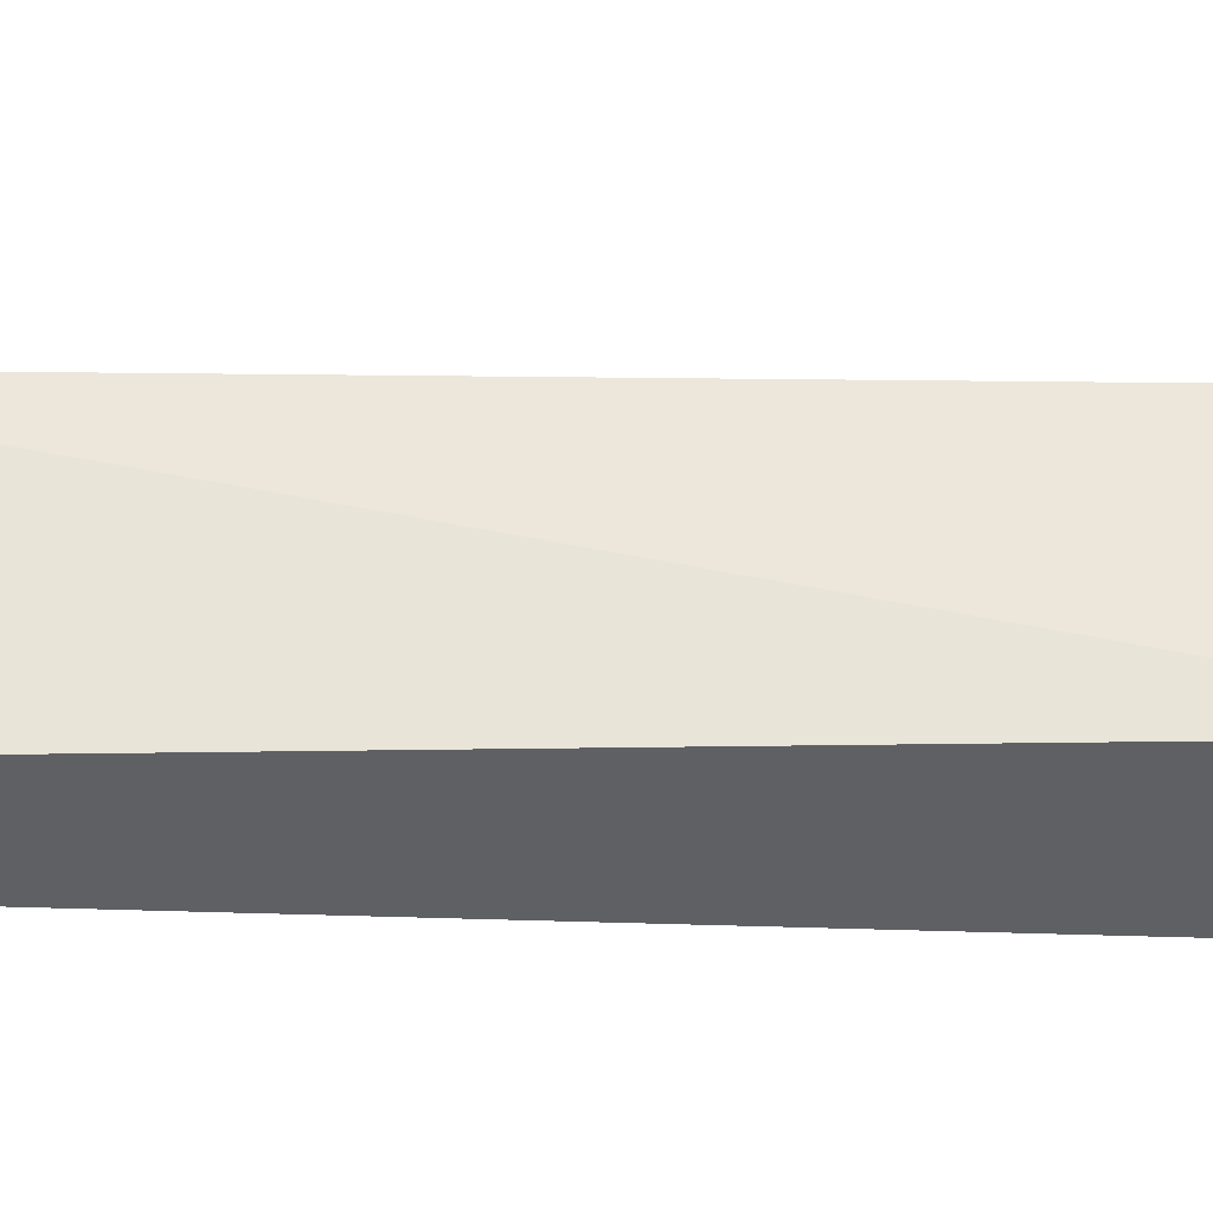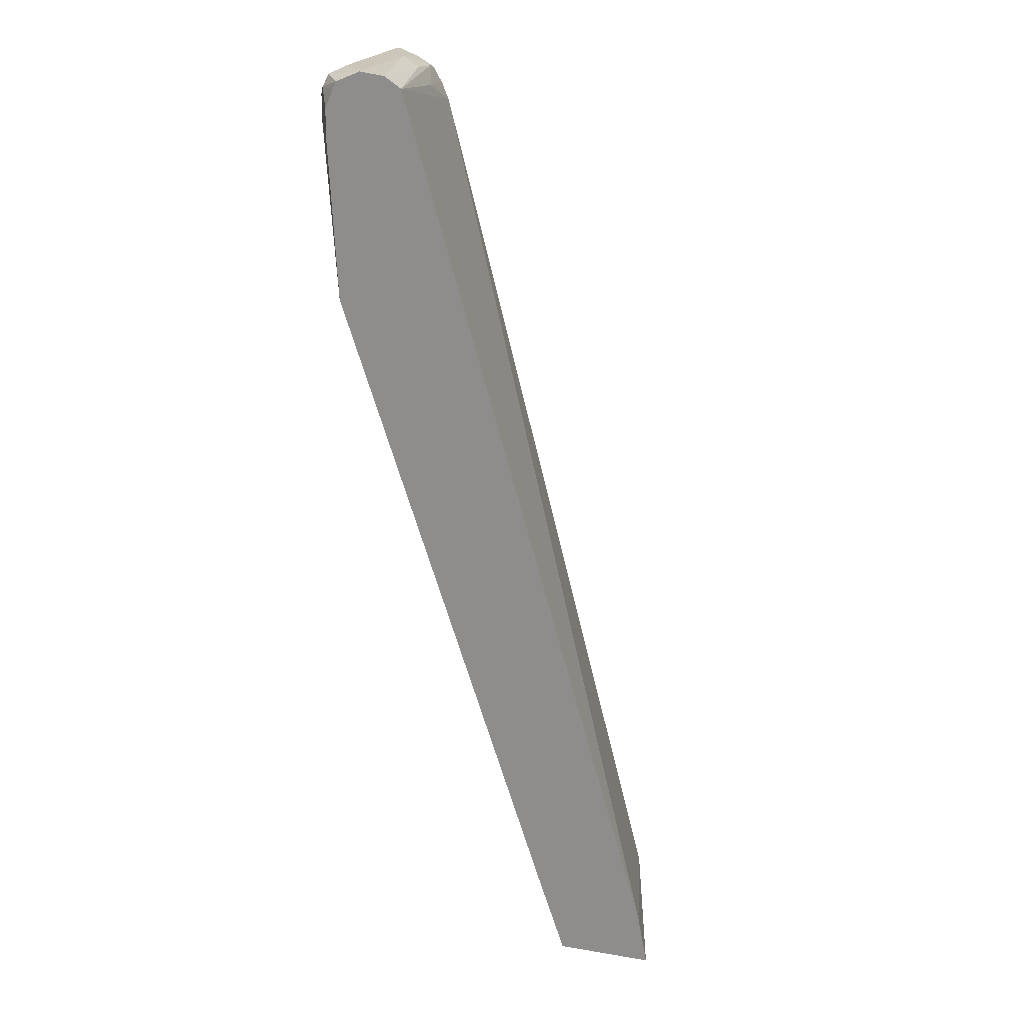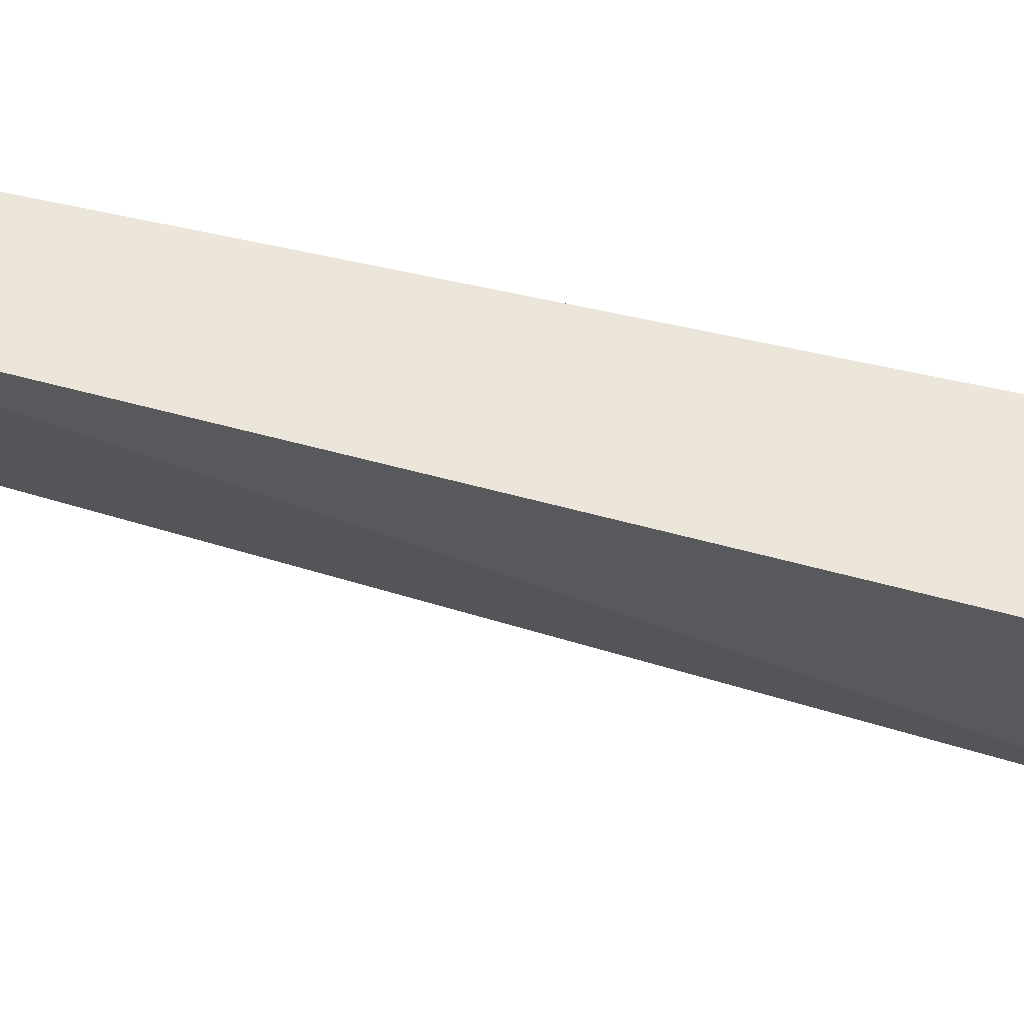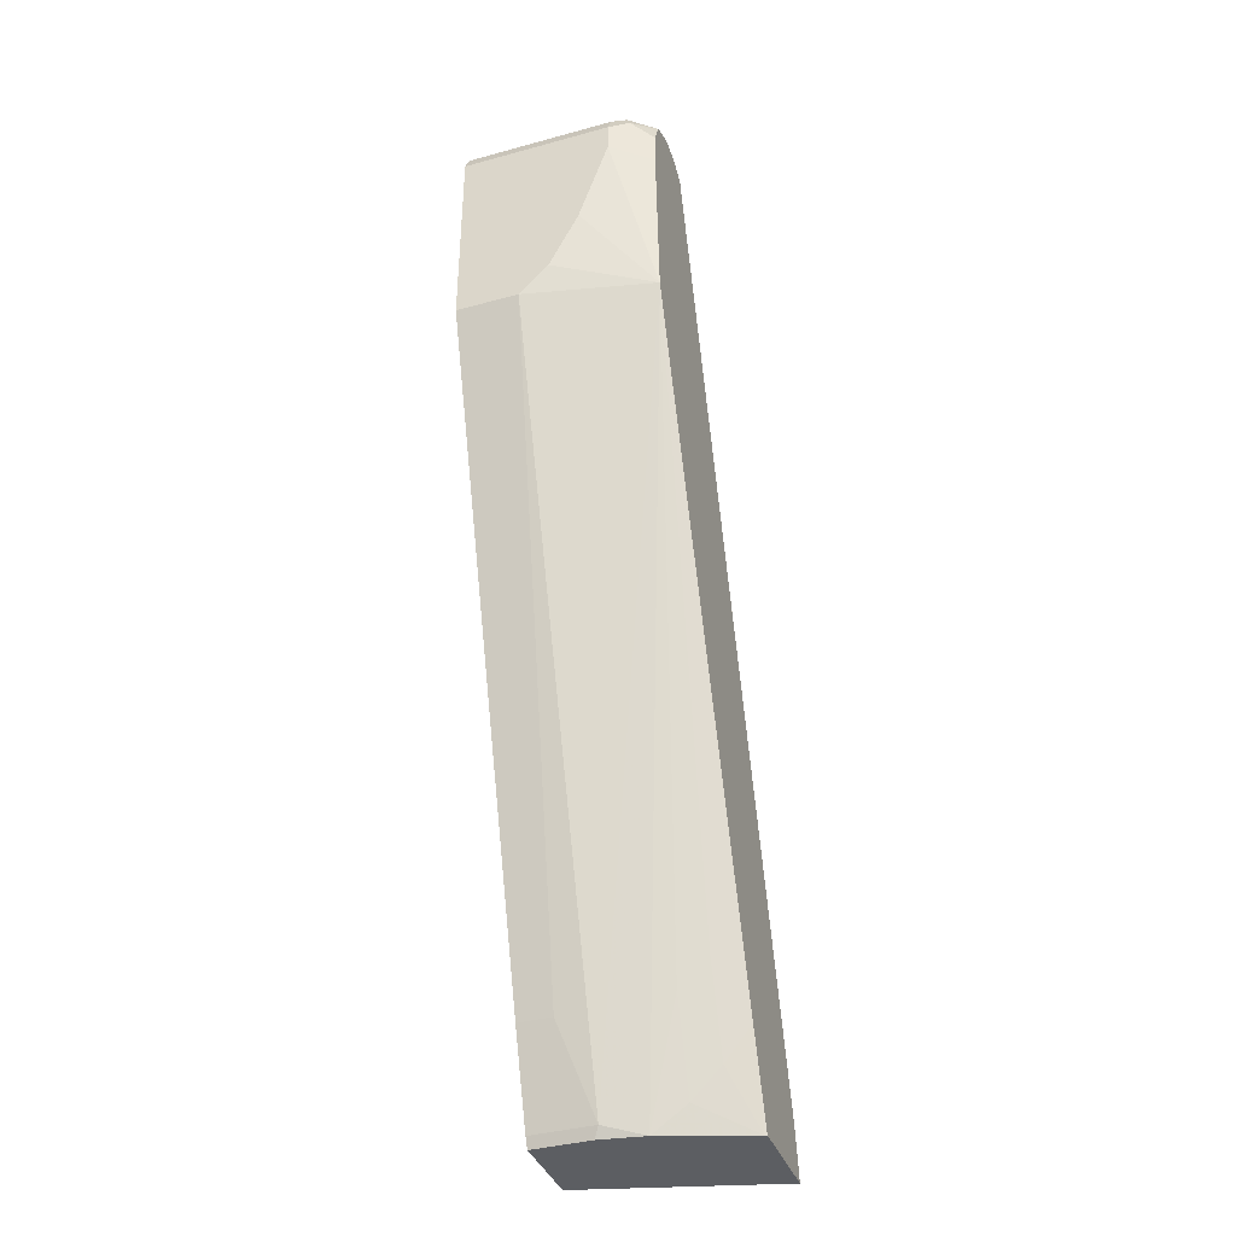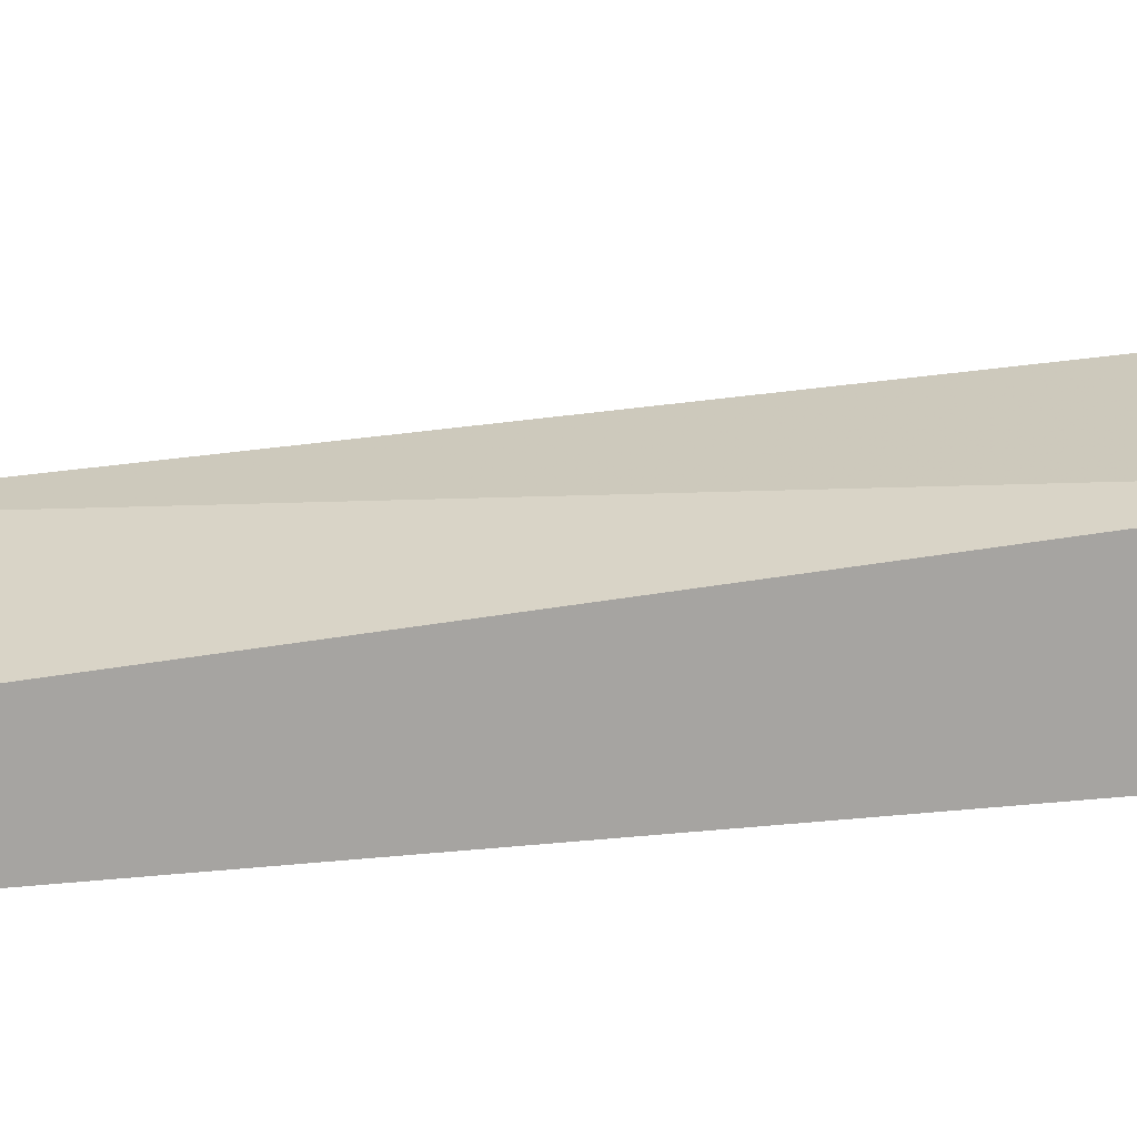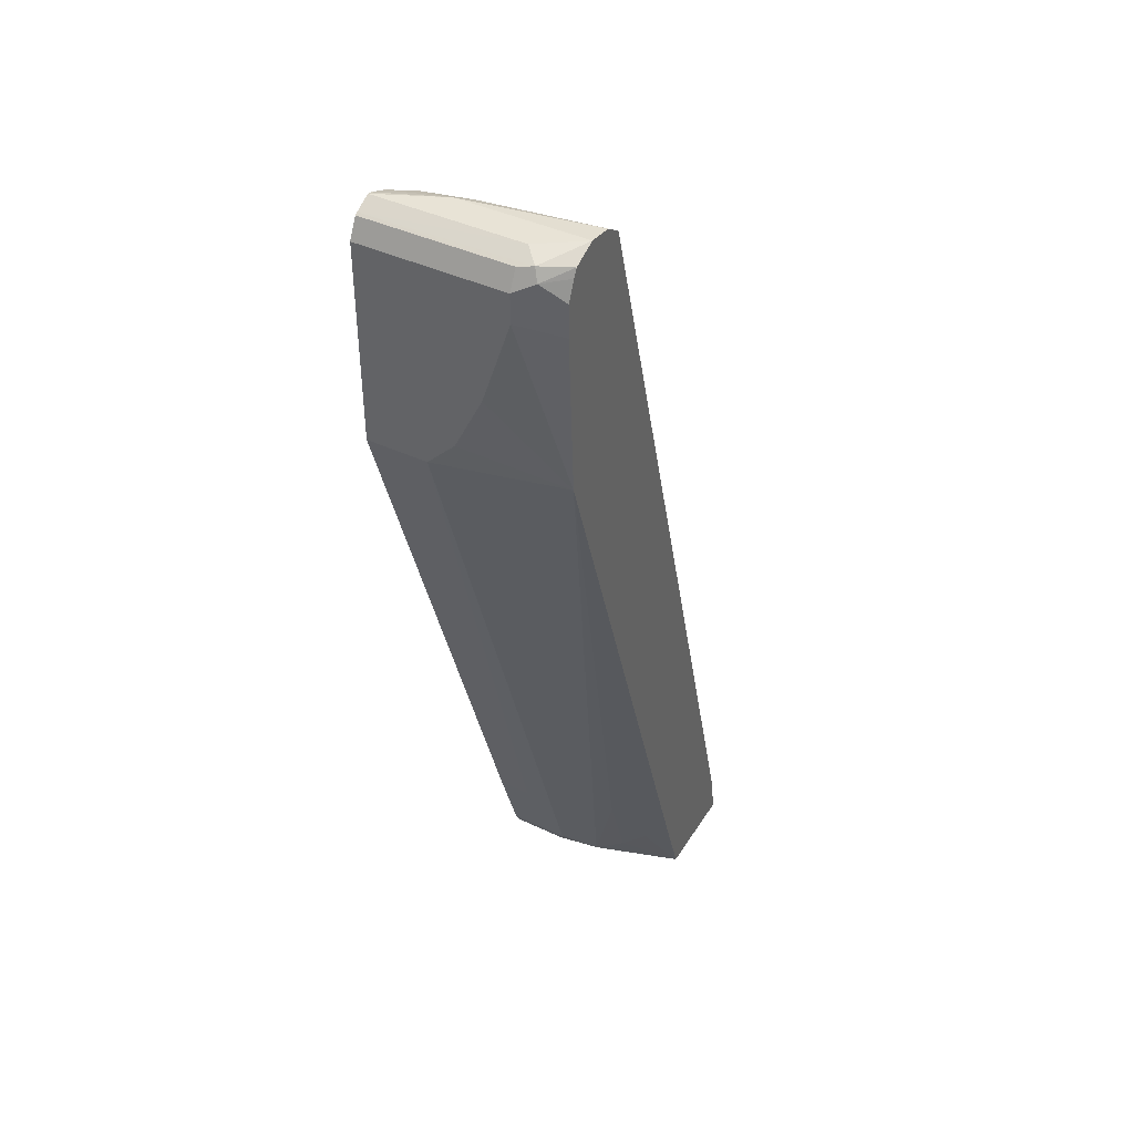
<metadata>
{"format":"obj","ext":"obj","renderer":"f3d","projection":"perspective","resolution":1024,"background":"white","views":[{"elev":-45.1,"azim":105.4,"up":"+Z"},{"elev":21.0,"azim":16.7,"up":"+Y"},{"elev":57.4,"azim":122.1,"up":"+Z"},{"elev":-38.2,"azim":-70.8,"up":"+Y"},{"elev":-73.5,"azim":112.6,"up":"+Z"},{"elev":41.9,"azim":-60.4,"up":"+Y"}]}
</metadata>
<code>
v -0.3324 -0.4674 0.209
v -0.4412 -0.4674 0.209
v -0.391 -0.4674 -0.005148
v -0.391 -0.4561 -0.005148
v -0.3435 -0.4085 0.209
v -0.4423 -0.4674 0.2068
v -0.4738 -0.3718 0.209
v -0.483 -0.4674 -0.005148
v -0.653 0.5597 -0.005148
v -0.6285 0.5769 0.209
v -0.4749 -0.4674 0.1091
v -0.4724 -0.4071 0.1792
v -0.4724 -0.4398 0.1466
v -0.505 -0.3094 0.1792
v -0.7167 0.3583 0.209
v -0.483 -0.4674 0.05949
v -0.4836 -0.4664 -0.005148
v -0.6613 0.58 -0.005148
v -0.6516 0.5864 0.06517
v -0.6358 0.6021 0.209
v -0.4887 -0.4561 0.06517
v -0.505 -0.3421 0.1466
v -0.7262 0.5402 0.209
v -0.7493 0.5538 0.1629
v -0.7493 0.4561 0.1303
v -0.7493 0.3909 0.09775
v -0.7493 0.3583 0.06517
v -0.4887 -0.4561 -0.005148
v -0.6721 0.5984 -0.005148
v -0.6679 0.6026 0.0163
v -0.6624 0.608 0.07603
v -0.6407 0.6054 0.209
v -0.5213 -0.3583 0.03259
v -0.7262 0.5769 0.209
v -0.7493 0.5864 0.1629
v -0.7493 0.3583 -0.005148
v -0.5213 -0.3583 -0.005148
v -0.6906 0.6092 -0.005148
v -0.6841 0.619 0.06517
v -0.6554 0.6152 0.209
v -0.7167 0.5983 0.209
v -0.7384 0.5972 0.1846
v -0.733 0.6108 0.1792
v -0.7384 0.608 0.1629
v -0.7493 0.5864 -0.005148
v -0.7108 0.6175 -0.005148
v -0.6841 0.619 0.209
v -0.7167 0.619 -0.005148
v -0.7122 0.6073 0.209
v -0.7167 0.619 0.1629
v -0.735 0.6099 -0.005148
v -0.7384 0.608 -0.005148
f 21 37 28
f 21 27 33
f 23 34 35
f 24 35 45
f 24 26 25
f 24 45 36
f 24 36 27
f 21 33 37
f 24 27 26
f 23 35 24
f 20 31 32
f 16 21 17
f 19 30 20
f 18 30 19
f 18 29 30
f 17 21 28
f 15 27 21
f 15 26 27
f 15 25 26
f 15 24 25
f 27 36 37
f 15 23 24
f 20 30 31
f 27 37 33
f 39 50 47
f 30 38 39
f 14 15 22
f 48 51 50
f 44 51 52
f 43 49 47
f 43 51 44
f 43 50 51
f 43 47 50
f 42 49 43
f 41 49 42
f 39 48 50
f 29 38 30
f 39 46 48
f 38 46 39
f 35 52 45
f 35 44 52
f 35 43 44
f 35 42 43
f 34 42 35
f 34 41 42
f 31 40 32
f 31 39 40
f 30 39 31
f 39 47 40
f 12 22 13
f 11 13 22
f 11 15 21
f 3 17 28
f 3 8 17
f 2 7 6
f 1 7 2
f 1 15 7
f 1 23 15
f 1 34 23
f 1 41 34
f 1 49 41
f 1 47 49
f 3 28 37
f 1 40 47
f 1 10 20
f 1 5 10
f 1 4 5
f 1 3 4
f 1 8 3
f 1 16 8
f 1 11 16
f 1 6 11
f 1 2 6
f 12 14 22
f 1 20 32
f 3 37 36
f 1 32 40
f 3 45 52
f 11 22 15
f 3 36 45
f 11 21 16
f 9 20 10
f 9 19 20
f 9 18 19
f 7 15 14
f 7 14 12
f 6 13 11
f 6 12 13
f 8 16 17
f 3 46 38
f 5 9 10
f 4 9 5
f 3 9 4
f 3 18 9
f 3 29 18
f 3 38 29
f 3 52 51
f 3 48 46
f 3 51 48
f 6 7 12

</code>
